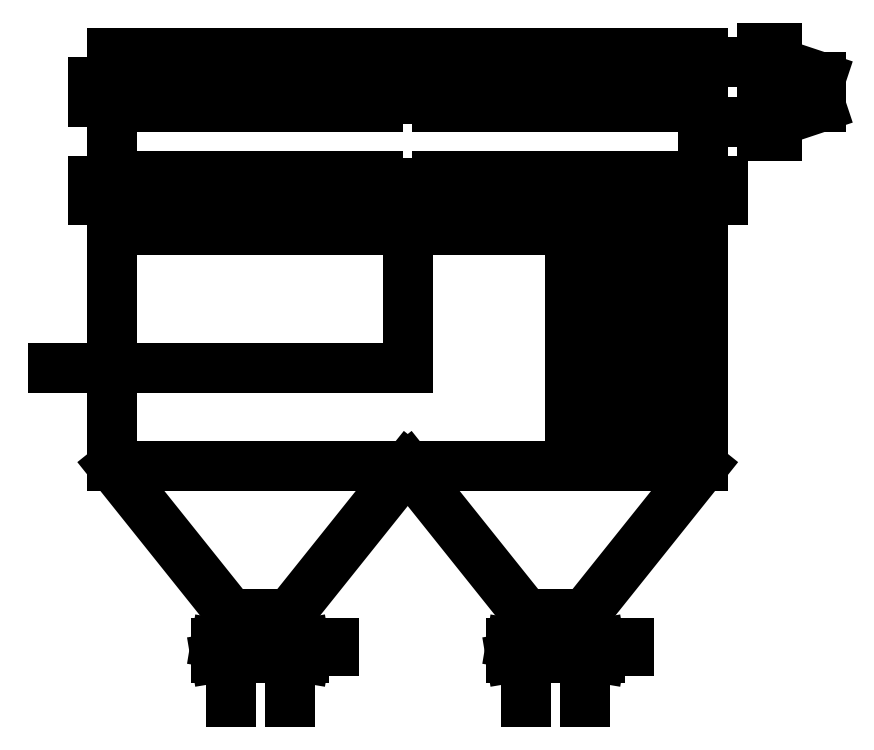
<metadata>
{"format":"dxf","ext":"dxf","renderer":"ezdxf+matplotlib","layout":"modelspace","background":"white","min_lineweight":24,"dpi":150}
</metadata>
<code>
0
SECTION
2
ENTITIES
0
LINE
8
1
10
-11.25
20
-22.5
30
0
11
-11.25
21
-19.69
31
0
0
LINE
8
1
10
-12.19
20
-19.69
30
0
11
-12.19
21
-18.75
31
0
0
LINE
8
1
10
-12.19
20
-18.75
30
0
11
-6.562
21
-18.75
31
0
0
LINE
8
1
10
-6.562
20
-18.75
30
0
11
-6.562
21
-19.69
31
0
0
LINE
8
1
10
-6.562
20
-19.69
30
0
11
-12.19
21
-19.69
31
0
0
LINE
8
1
10
-7.5
20
-19.69
30
0
11
-7.5
21
-22.5
31
0
0
LINE
8
1
10
-11.25
20
-18.75
30
0
11
-11.25
21
-16.88
31
0
0
LINE
8
1
10
-11.25
20
-16.88
30
0
11
-7.5
21
-16.88
31
0
0
LINE
8
1
10
-7.5
20
-16.88
30
0
11
-7.5
21
-18.75
31
0
0
LINE
8
1
10
-11.25
20
-16.88
30
0
11
-18.75
21
-7.5
31
0
0
LINE
8
1
10
-18.75
20
-7.5
30
0
11
18.75
21
-7.5
31
0
0
LINE
8
1
10
-7.5
20
-16.88
30
0
11
0
21
-7.5
31
0
0
LINE
8
1
10
7.5
20
-16.88
30
0
11
0
21
-7.5
31
0
0
LINE
8
1
10
-6.562
20
-18.75
30
0
11
-12.19
21
-19.69
31
0
0
LINE
8
1
10
-12.19
20
-18.75
30
0
11
-6.562
21
-19.69
31
0
0
LINE
8
1
10
-12.19
20
-19.22
30
0
11
-4.688
21
-19.22
31
0
0
LINE
8
1
10
-4.688
20
-18.75
30
0
11
-4.688
21
-19.22
31
0
0
LINE
8
1
10
7.5
20
-22.5
30
0
11
7.5
21
-19.69
31
0
0
LINE
8
1
10
6.562
20
-19.69
30
0
11
6.562
21
-18.75
31
0
0
LINE
8
1
10
6.562
20
-18.75
30
0
11
12.19
21
-18.75
31
0
0
LINE
8
1
10
12.19
20
-18.75
30
0
11
12.19
21
-19.69
31
0
0
LINE
8
1
10
12.19
20
-19.69
30
0
11
6.562
21
-19.69
31
0
0
LINE
8
1
10
11.25
20
-19.69
30
0
11
11.25
21
-22.5
31
0
0
LINE
8
1
10
7.5
20
-18.75
30
0
11
7.5
21
-16.88
31
0
0
LINE
8
1
10
7.5
20
-16.88
30
0
11
11.25
21
-16.88
31
0
0
LINE
8
1
10
11.25
20
-16.88
30
0
11
11.25
21
-18.75
31
0
0
LINE
8
1
10
12.19
20
-18.75
30
0
11
6.562
21
-19.69
31
0
0
LINE
8
1
10
6.562
20
-18.75
30
0
11
12.19
21
-19.69
31
0
0
LINE
8
1
10
6.562
20
-19.22
30
0
11
14.06
21
-19.22
31
0
0
LINE
8
1
10
14.06
20
-18.75
30
0
11
14.06
21
-19.22
31
0
0
LINE
8
1
10
11.25
20
-16.88
30
0
11
18.75
21
-7.5
31
0
0
LINE
8
1
10
-18.75
20
-7.5
30
0
11
-18.75
21
18.75
31
0
0
LINE
8
1
10
-18.75
20
18.75
30
0
11
18.75
21
18.75
31
0
0
LINE
8
1
10
18.75
20
18.75
30
0
11
18.75
21
-7.5
31
0
0
LINE
8
1
10
-20
20
16.25
30
0
11
-16.88
21
16.25
31
0
0
LINE
8
1
10
-16.88
20
17.19
30
0
11
-16.88
21
15.31
31
0
0
LINE
8
1
10
-16.88
20
15.31
30
0
11
-1.875
21
15.31
31
0
0
LINE
8
1
10
-1.875
20
15.31
30
0
11
-1.875
21
17.19
31
0
0
LINE
8
1
10
-1.875
20
17.19
30
0
11
-16.88
21
17.19
31
0
0
LINE
8
1
10
18.75
20
18.12
30
0
11
22.5
21
18.12
31
0
0
LINE
8
1
10
22.5
20
14.37
30
0
11
18.75
21
14.37
31
0
0
LINE
8
1
10
22.5
20
19.06
30
0
11
22.5
21
13.44
31
0
0
LINE
8
1
10
23.44
20
19.06
30
0
11
23.44
21
13.44
31
0
0
LINE
8
1
10
23.44
20
14.37
30
0
11
26.25
21
15.31
31
0
0
LINE
8
1
10
26.25
20
15.31
30
0
11
26.25
21
17.19
31
0
0
LINE
8
1
10
26.25
20
17.19
30
0
11
23.44
21
18.12
31
0
0
LINE
8
1
10
-20
20
10
30
0
11
-16.88
21
10
31
0
0
LINE
8
1
10
-16.88
20
10.94
30
0
11
-16.88
21
9.063
31
0
0
LINE
8
1
10
-16.88
20
9.063
30
0
11
-1.875
21
9.063
31
0
0
LINE
8
1
10
-1.875
20
9.063
30
0
11
-1.875
21
10.94
31
0
0
LINE
8
1
10
-1.875
20
10.94
30
0
11
-16.88
21
10.94
31
0
0
LINE
8
1
10
-18.75
20
7.5
30
0
11
18.75
21
7.5
31
0
0
LINE
8
1
10
0
20
-1.25
30
0
11
-22.5
21
-1.25
31
0
0
LINE
8
1
10
1.875
20
9.063
30
0
11
1.875
21
10.94
31
0
0
LINE
8
1
10
16.88
20
9.063
30
0
11
16.88
21
10.94
31
0
0
LINE
8
1
10
16.88
20
10.94
30
0
11
1.875
21
10.94
31
0
0
LINE
8
1
10
16.88
20
9.063
30
0
11
1.875
21
9.063
31
0
0
LINE
8
1
10
16.88
20
15.31
30
0
11
1.875
21
15.31
31
0
0
LINE
8
1
10
16.88
20
17.19
30
0
11
1.875
21
17.19
31
0
0
LINE
8
1
10
1.875
20
15.31
30
0
11
1.875
21
17.19
31
0
0
LINE
8
1
10
16.88
20
15.31
30
0
11
16.88
21
17.19
31
0
0
LINE
8
1
10
16.88
20
10
30
0
11
20
21
10
31
0
0
LINE
8
1
10
-0.234
20
10.47
30
0
11
-0.234
21
9.532
31
0
0
LINE
8
1
10
0.235
20
10.47
30
0
11
0.235
21
9.532
31
0
0
LINE
8
1
10
-0.234
20
10
30
0
11
-1.875
21
10
31
0
0
LINE
8
1
10
0.235
20
10
30
0
11
1.875
21
10
31
0
0
LINE
8
1
10
-0.234
20
16.72
30
0
11
-0.234
21
15.78
31
0
0
LINE
8
1
10
0.235
20
16.72
30
0
11
0.235
21
15.78
31
0
0
LINE
8
1
10
-0.234
20
16.25
30
0
11
-1.875
21
16.25
31
0
0
LINE
8
1
10
0.235
20
16.25
30
0
11
1.875
21
16.25
31
0
0
LINE
8
1
10
0
20
-1.25
30
0
11
0
21
7.5
31
0
0
LINE
8
1
10
10.31
20
7.5
30
0
11
10.31
21
-5.156
31
0
0
ARC
8
1
10
10.55
20
-5.156
30
0
40
0.2344
50
180
51
360
0
LINE
8
1
10
10.78
20
7.5
30
0
11
10.78
21
-5.156
31
0
0
LINE
8
1
10
11.48
20
7.5
30
0
11
11.48
21
-5.156
31
0
0
ARC
8
1
10
11.72
20
-5.156
30
0
40
0.2344
50
180
51
360
0
LINE
8
1
10
11.95
20
7.5
30
0
11
11.95
21
-5.156
31
0
0
LINE
8
1
10
12.66
20
7.5
30
0
11
12.66
21
-5.156
31
0
0
ARC
8
1
10
12.89
20
-5.156
30
0
40
0.2344
50
180
51
360
0
LINE
8
1
10
13.12
20
7.5
30
0
11
13.12
21
-5.156
31
0
0
LINE
8
1
10
13.83
20
7.5
30
0
11
13.83
21
-5.156
31
0
0
ARC
8
1
10
14.06
20
-5.156
30
0
40
0.2344
50
180
51
360
0
LINE
8
1
10
14.3
20
7.5
30
0
11
14.3
21
-5.156
31
0
0
LINE
8
1
10
15
20
7.5
30
0
11
15
21
-5.156
31
0
0
ARC
8
1
10
15.23
20
-5.156
30
0
40
0.2344
50
180
51
360
0
LINE
8
1
10
15.47
20
7.5
30
0
11
15.47
21
-5.156
31
0
0
LINE
8
1
10
16.17
20
7.5
30
0
11
16.17
21
-5.156
31
0
0
ARC
8
1
10
16.41
20
-5.156
30
0
40
0.2344
50
180
51
360
0
LINE
8
1
10
16.64
20
7.5
30
0
11
16.64
21
-5.156
31
0
0
LINE
8
1
10
-20
20
15.62
30
0
11
-20
21
16.88
31
0
0
LINE
8
1
10
-20
20
9.375
30
0
11
-20
21
10.62
31
0
0
LINE
8
1
10
20
20
9.375
30
0
11
20
21
10.62
31
0
0
INSERT
8
1
2
ARROW
10
0
20
7.5
30
0
41
0.75
42
0.75
43
1
50
90
70
1
71
1
0
INSERT
8
1
2
ARROW
10
0
20
-1.25
30
0
41
0.75
42
0.75
43
1
70
1
71
1
0
ENDSEC
0
EOF

</code>
